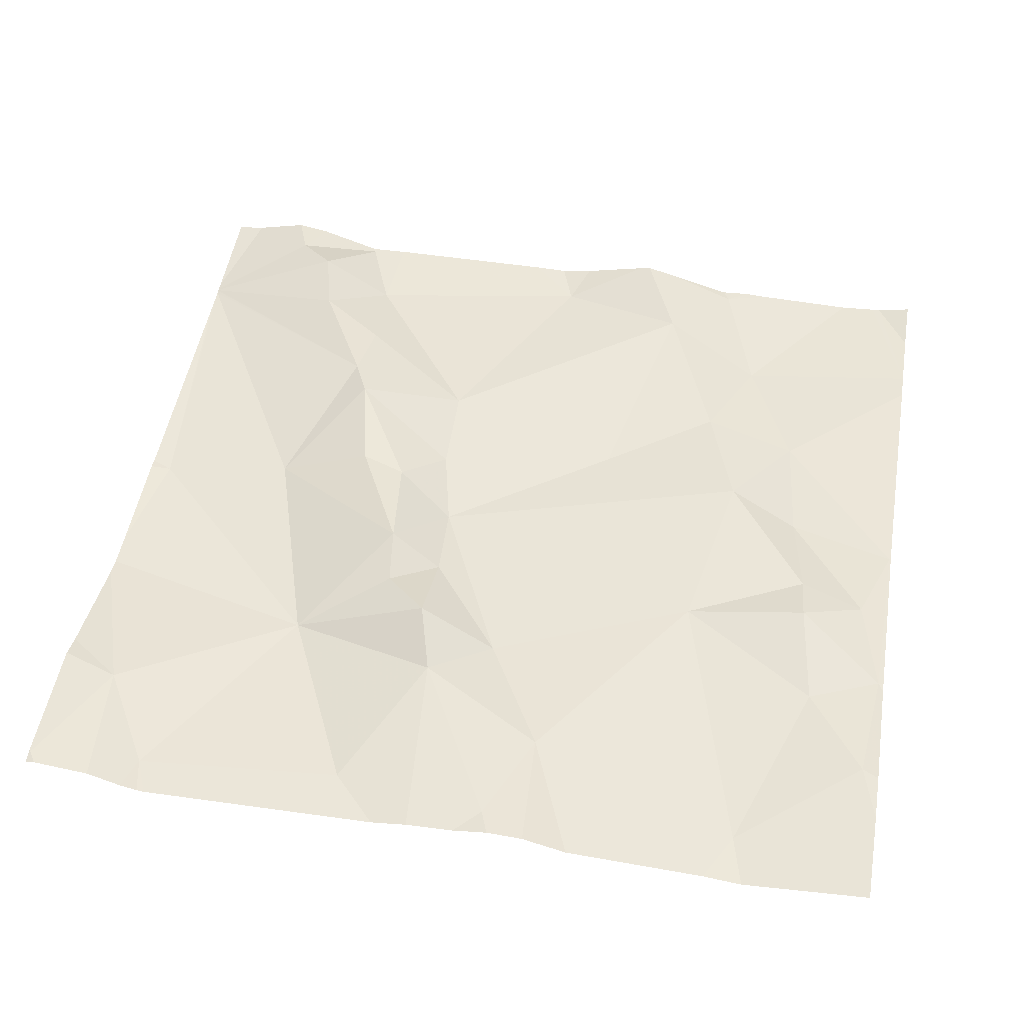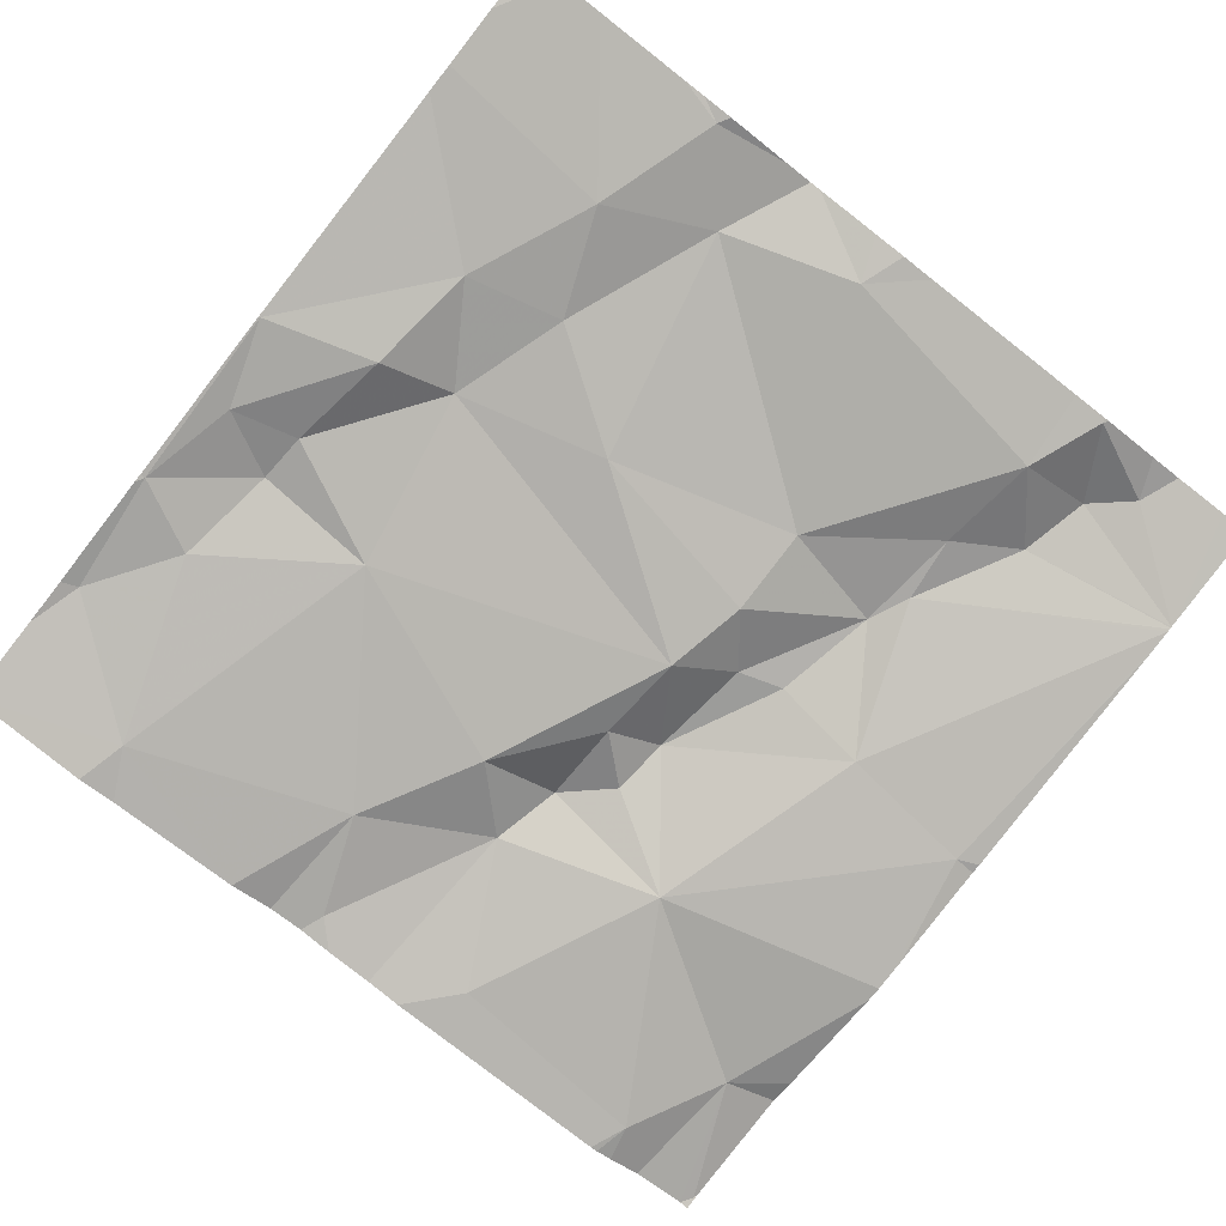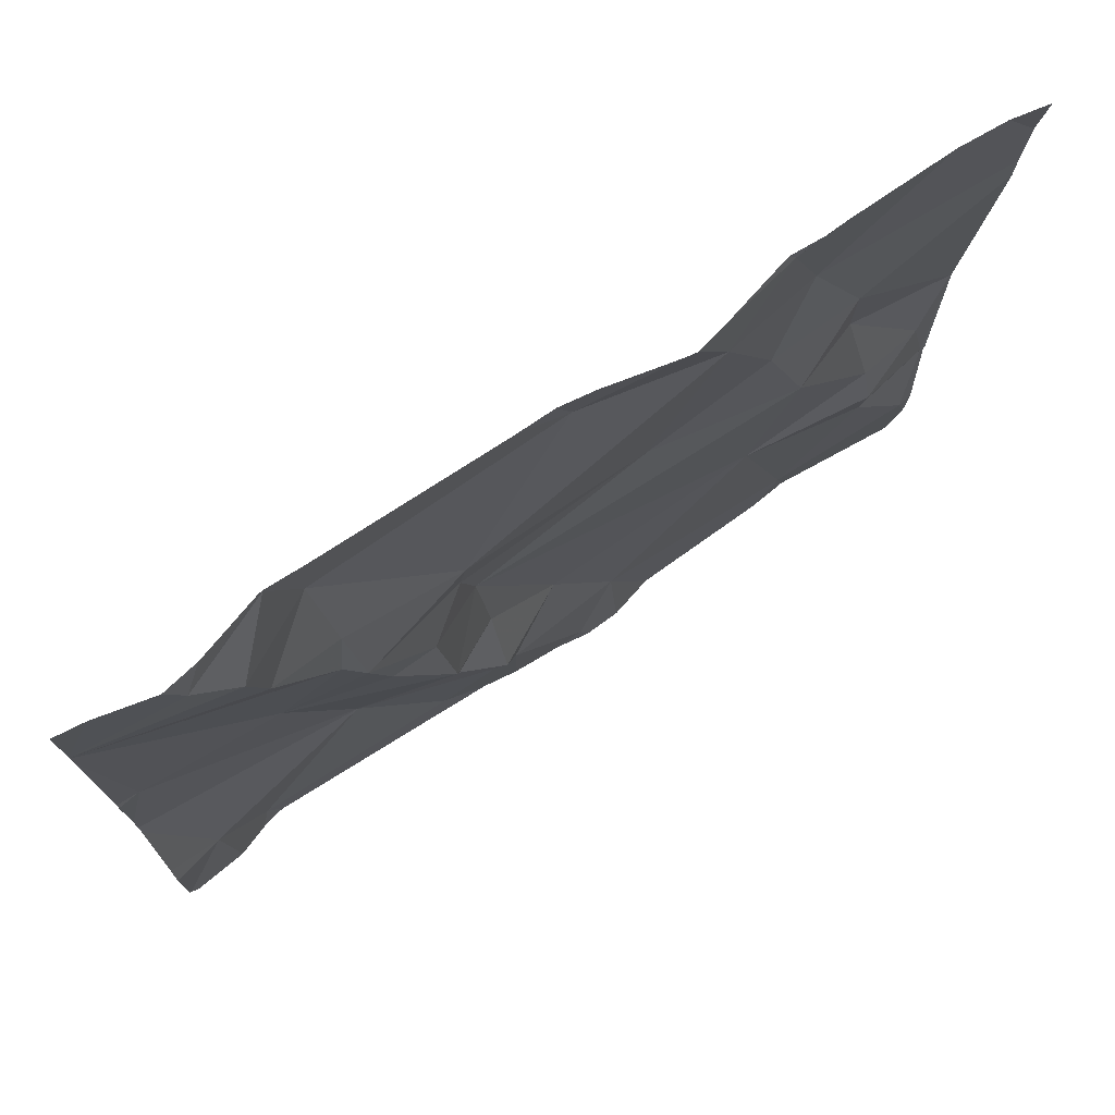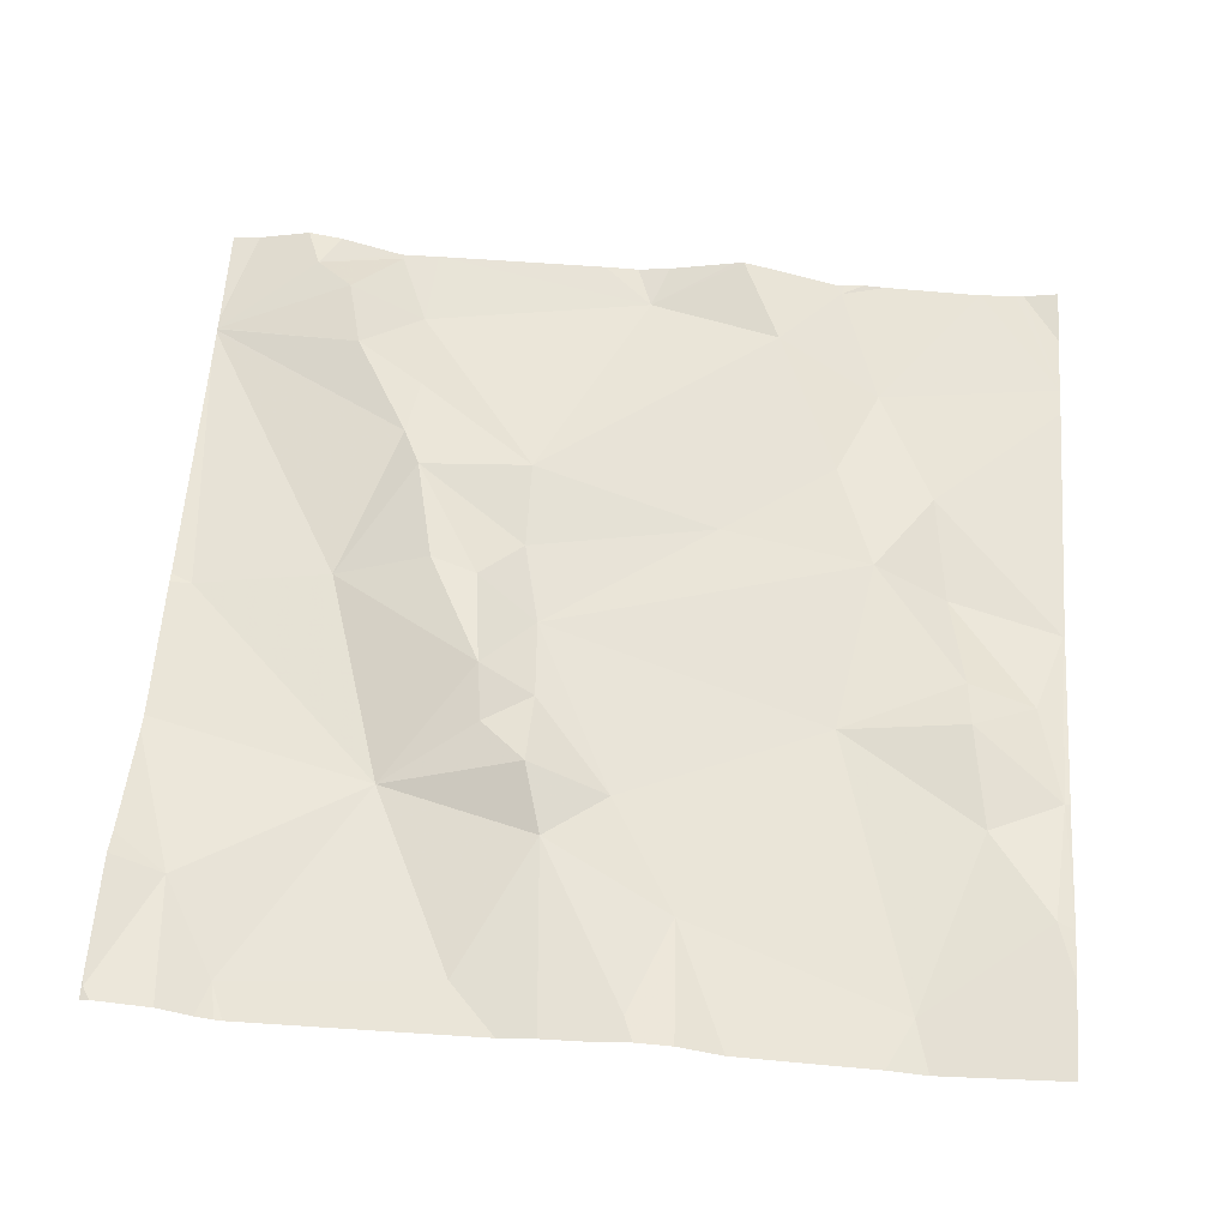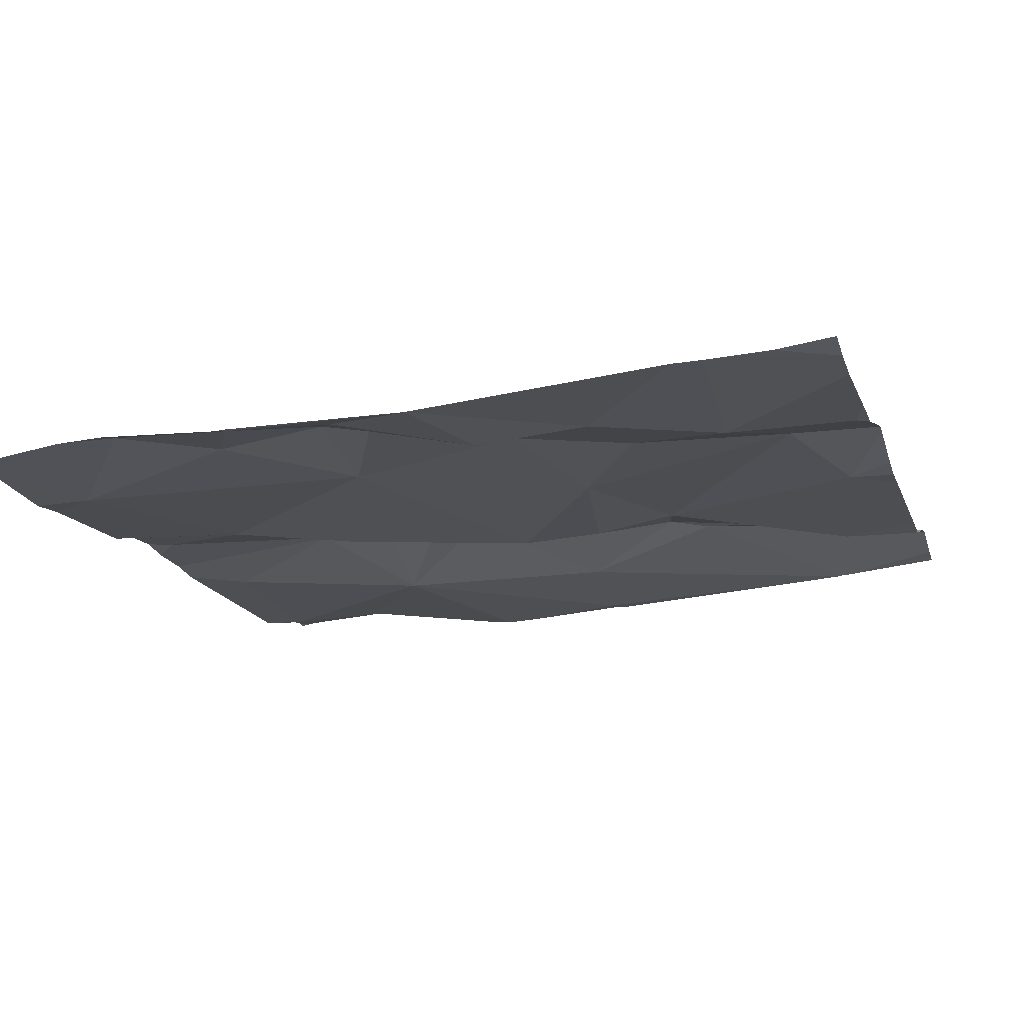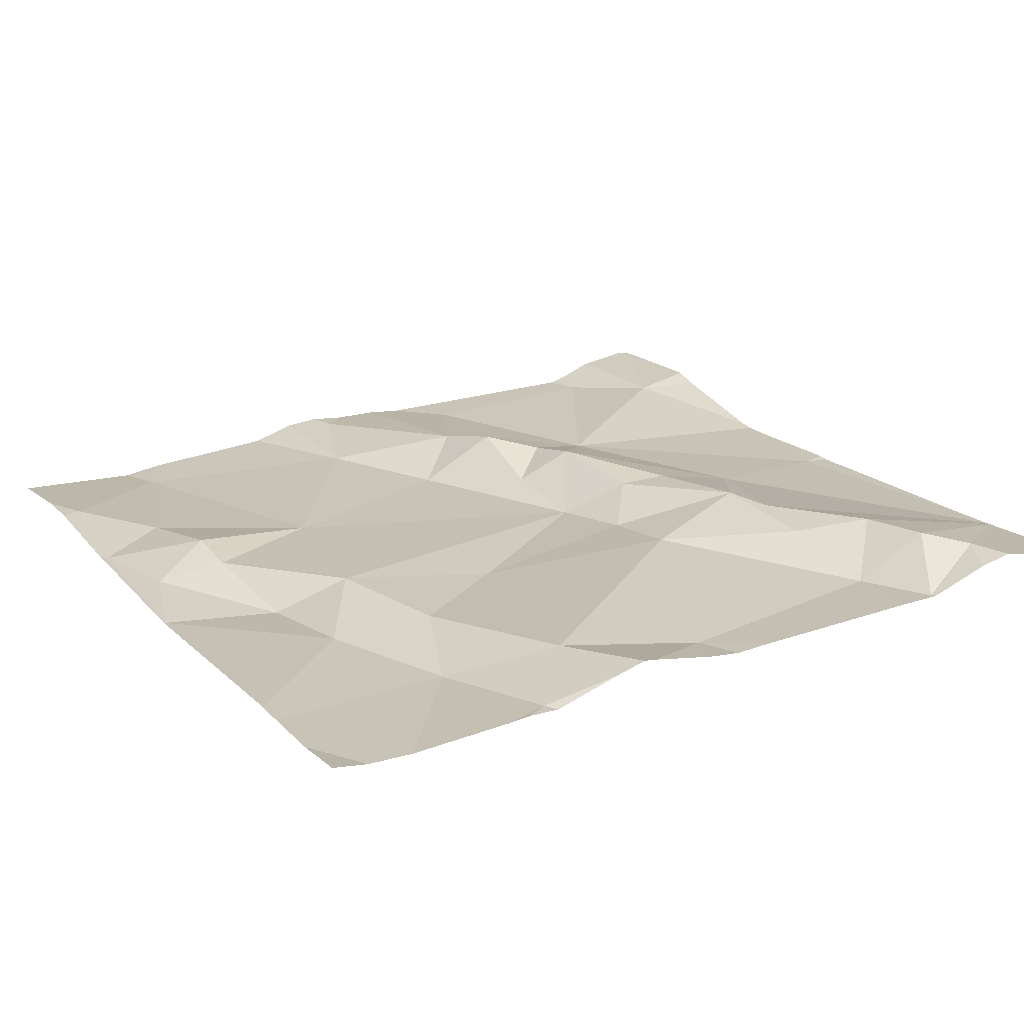
<metadata>
{"format":"obj","ext":"obj","renderer":"f3d","projection":"perspective","resolution":1024,"background":"white","views":[{"elev":45.5,"azim":9.7,"up":"+Z"},{"elev":-78.5,"azim":142.0,"up":"+Z"},{"elev":74.4,"azim":-32.6,"up":"+Y"},{"elev":55.8,"azim":4.2,"up":"+Z"},{"elev":-16.5,"azim":106.6,"up":"+Z"},{"elev":22.9,"azim":150.0,"up":"+Z"}]}
</metadata>
<code>
v -139.6 264.2 501
v -138.8 264.2 501
v -139.6 264.3 501
v -139.7 263.9 501
v -139.5 263.9 501
v -139.5 264.4 501
v -139.5 264.3 501
v -139.6 264.3 501
v -139 264.3 501
v -139.1 264.3 501
v -139.1 264 501
v -139.3 263.9 501
v -139.3 264 501
v -139.3 263.8 501
v -139.2 263.7 501
v -139.3 263.7 501
v -139.3 263.6 501
v -139.3 264.1 501
v -139.2 264.3 501
v -139.4 263.7 501
v -138.9 263.5 500.9
v -139.2 263.5 501
v -139 263.8 501
v -139.5 264.4 501
v -139.7 263.4 501
v -139.7 263.5 501
v -138.8 263.5 501
v -138.8 263.7 501
v -139.4 263.9 501
v -139.5 264 501
v -139.4 263.9 501
v -138.8 264.2 501
v -139.5 264.1 501
v -139.5 264.2 501
v -138.8 263.6 501
v -138.8 263.7 501
v -139.5 264.4 501
v -139.4 263.8 501
v -139.5 263.7 501
v -139.4 263.5 501
v -139.6 264.4 501
v -139.6 263.4 500.9
v -139.3 264.4 501
v -139.3 264.4 501
v -138.8 263.9 501
v -138.8 264.3 501
v -139.2 263.4 501
v -139 264 501
v -139.1 264.4 501
v -139.1 264.4 501
v -139 264.1 501
v -139 264.2 501
v -138.9 263.8 501
v -138.9 263.8 501
v -138.8 263.8 501
v -138.8 263.9 501
v -138.9 264.1 501
v -139.6 263.4 501
v -139.6 264.4 501
v -138.8 263.4 500.9
v -138.9 263.7 501
v -138.8 263.6 501
v -139.3 263.4 501
v -139.6 263.4 500.9
v -138.8 263.7 501
v -139.6 263.4 500.9
v -139.4 263.4 501
v -138.9 263.9 501
v -139.7 263.4 501
v -139.3 263.4 501
v -139.7 264.2 501
v -139.7 264.2 501
v -139.7 264.2 501
v -139.7 264.2 501
v -139.7 264.2 501
v -139.7 263.6 501
v -139.7 263.7 501
v -139.7 263.6 501
v -139.7 263.4 501
v -139.7 263.7 501
v -139.7 263.4 501
v -139.7 263.8 501
v -139.7 263.9 501
v -139.7 263.4 501
v -139.7 264.2 501
v -139.7 263.9 501
v -139.7 264.2 501
v -139.5 264.4 501
v -139 264.4 501
v -138.8 263.9 501
v -138.8 263.9 501
v -138.8 263.9 501
v -139.2 263.4 501
v -139.2 263.4 501
v -139.1 263.4 500.9
v -139.2 263.4 501
v -139.6 263.4 501
v -138.9 263.4 500.9
v -138.9 263.4 500.9
v -138.8 263.4 500.9
v -139.7 263.4 501
v -139.7 263.4 501
v -139.7 264.4 501
v -139.2 264.4 501
v -139.1 264.4 501
v -138.9 264.4 501
v -138.8 264.4 501
v -139 264.4 501
v -139 264.4 501
v -139.7 264.4 501
v -138.8 264.4 501
v -139.7 264.4 501
v -139 264.4 501
v -138.8 264.4 501
f 1 3 71
f 4 5 73
f 6 7 88
f 6 8 3
f 8 6 37
f 50 9 49
f 12 11 13
f 71 8 75
f 15 14 16
f 16 17 15
f 19 18 10
f 11 18 13
f 16 14 20
f 22 21 23
f 26 25 69
f 11 10 18
f 29 13 30
f 30 31 29
f 34 33 30
f 23 12 15
f 25 26 78
f 38 31 5
f 77 39 80
f 70 40 63
f 105 19 50
f 95 22 96
f 92 56 91
f 104 19 105
f 12 14 15
f 80 4 82
f 14 12 38
f 91 56 90
f 39 20 38
f 15 17 22
f 22 17 47
f 22 23 15
f 16 20 39
f 48 11 12
f 47 17 70
f 26 42 39
f 103 85 75
f 40 42 64
f 94 47 93
f 12 29 38
f 29 31 38
f 90 56 28
f 4 39 5
f 10 51 52
f 48 51 11
f 33 34 1
f 7 34 18
f 18 34 30
f 13 18 30
f 103 75 110
f 34 7 1
f 30 33 5
f 5 31 30
f 7 3 1
f 33 1 72
f 89 9 108
f 19 10 50
f 7 6 3
f 88 19 43
f 39 42 40
f 5 39 38
f 42 26 58
f 69 84 101
f 17 16 39
f 39 40 17
f 23 48 12
f 38 20 14
f 12 13 29
f 22 47 94
f 18 19 7
f 10 11 51
f 73 33 87
f 54 53 55
f 2 56 45
f 44 19 104
f 51 57 52
f 48 23 54
f 106 32 111
f 21 61 23
f 23 61 53
f 93 47 70
f 60 21 100
f 23 53 54
f 65 56 55
f 65 55 53
f 65 61 62
f 67 40 64
f 56 65 28
f 65 62 35
f 21 62 61
f 53 61 65
f 60 27 21
f 66 42 97
f 56 68 55
f 9 52 106
f 43 19 44
f 48 68 57
f 48 54 68
f 57 51 48
f 52 9 10
f 52 57 2
f 21 22 95
f 68 54 55
f 68 56 57
f 71 3 8
f 72 1 71
f 28 65 36
f 36 65 35
f 73 5 33
f 74 4 73
f 64 42 66
f 41 8 59
f 75 8 41
f 76 26 77
f 63 40 67
f 27 62 21
f 77 26 39
f 49 9 89
f 78 26 76
f 79 25 78
f 35 62 27
f 80 39 4
f 81 25 79
f 70 17 40
f 32 46 107
f 82 4 83
f 32 52 2
f 83 4 86
f 84 25 81
f 45 56 92
f 58 26 69
f 69 25 84
f 86 4 74
f 87 33 72
f 2 57 56
f 50 10 9
f 59 8 37
f 96 22 94
f 37 6 24
f 97 42 58
f 98 21 95
f 99 21 98
f 100 21 99
f 24 6 88
f 88 7 19
f 101 84 102
f 106 52 32
f 107 46 114
f 108 9 113
f 109 9 106
f 110 75 41
f 111 32 107
f 112 85 103
f 113 9 109

</code>
